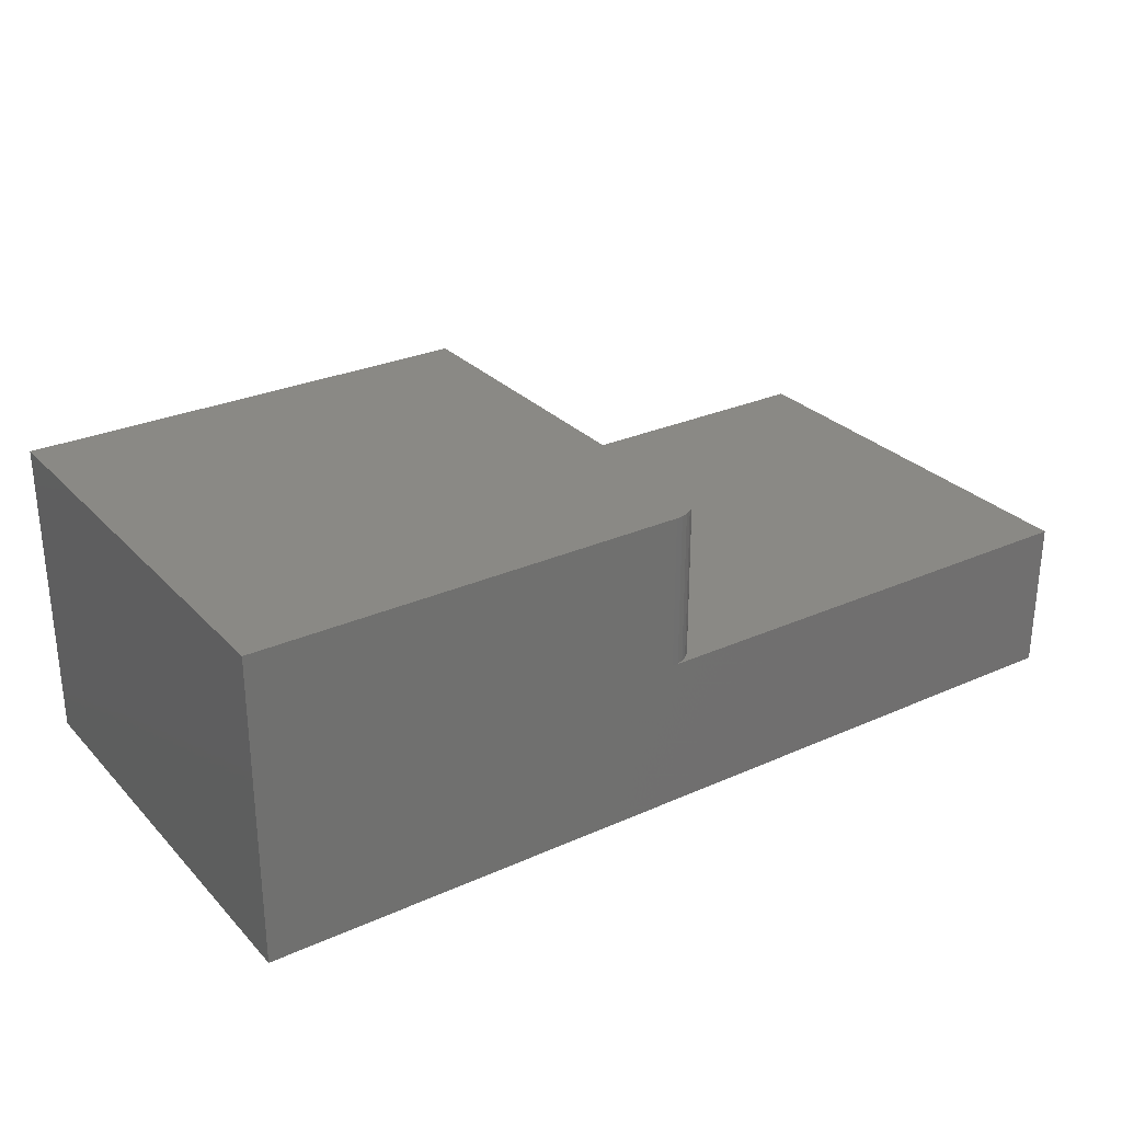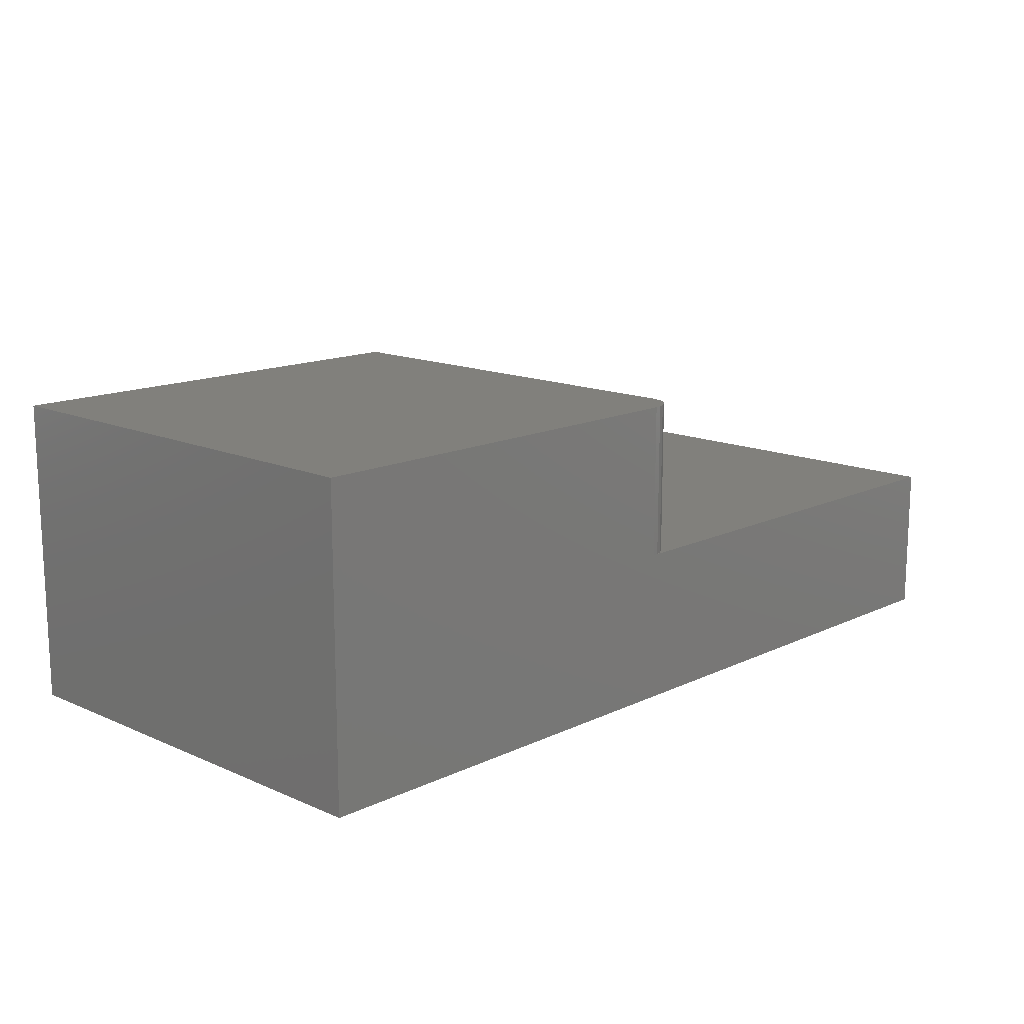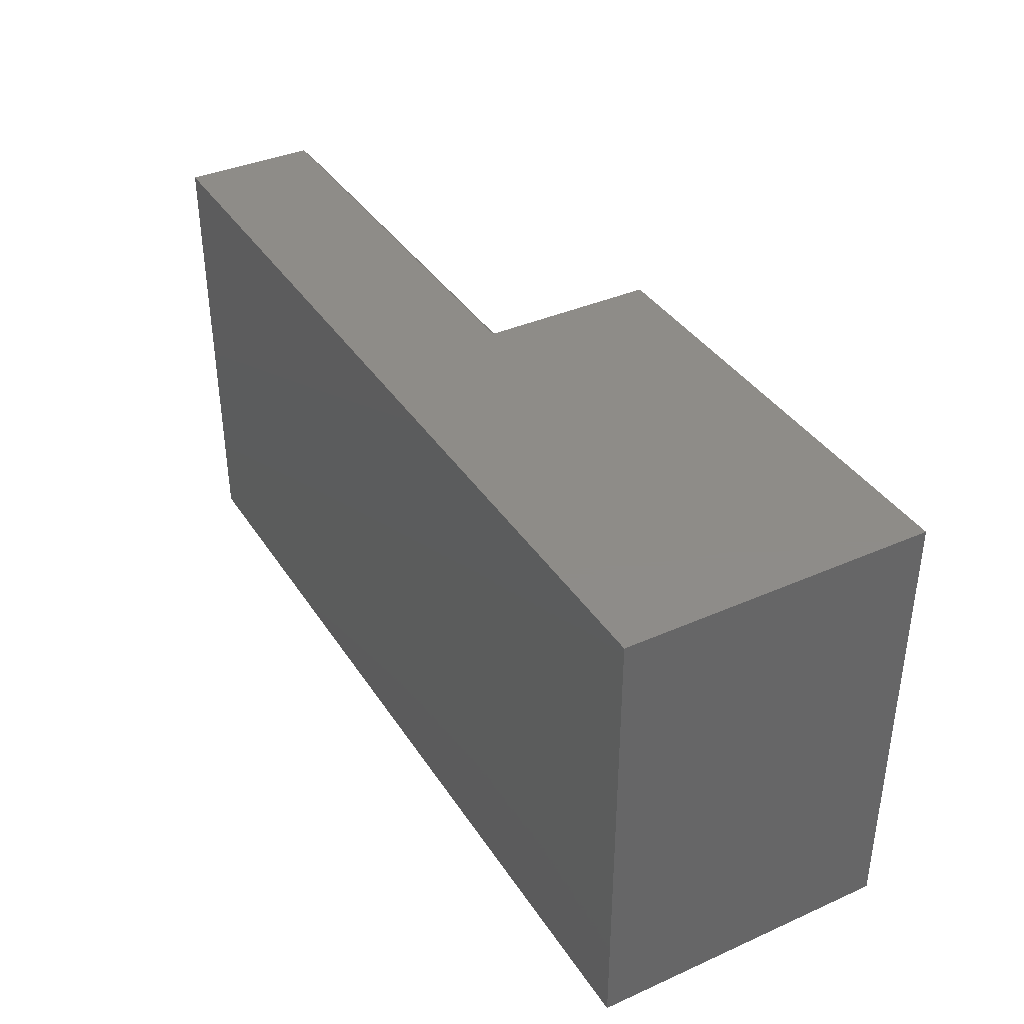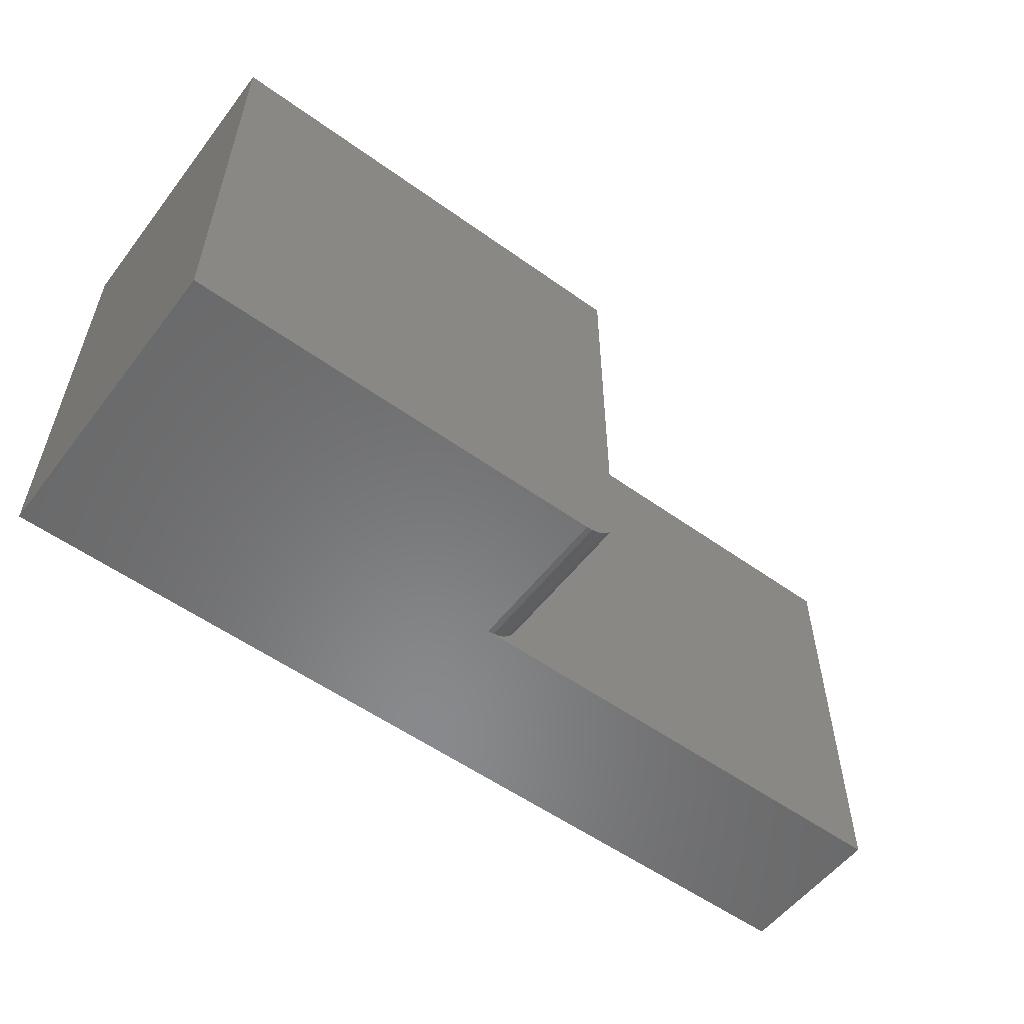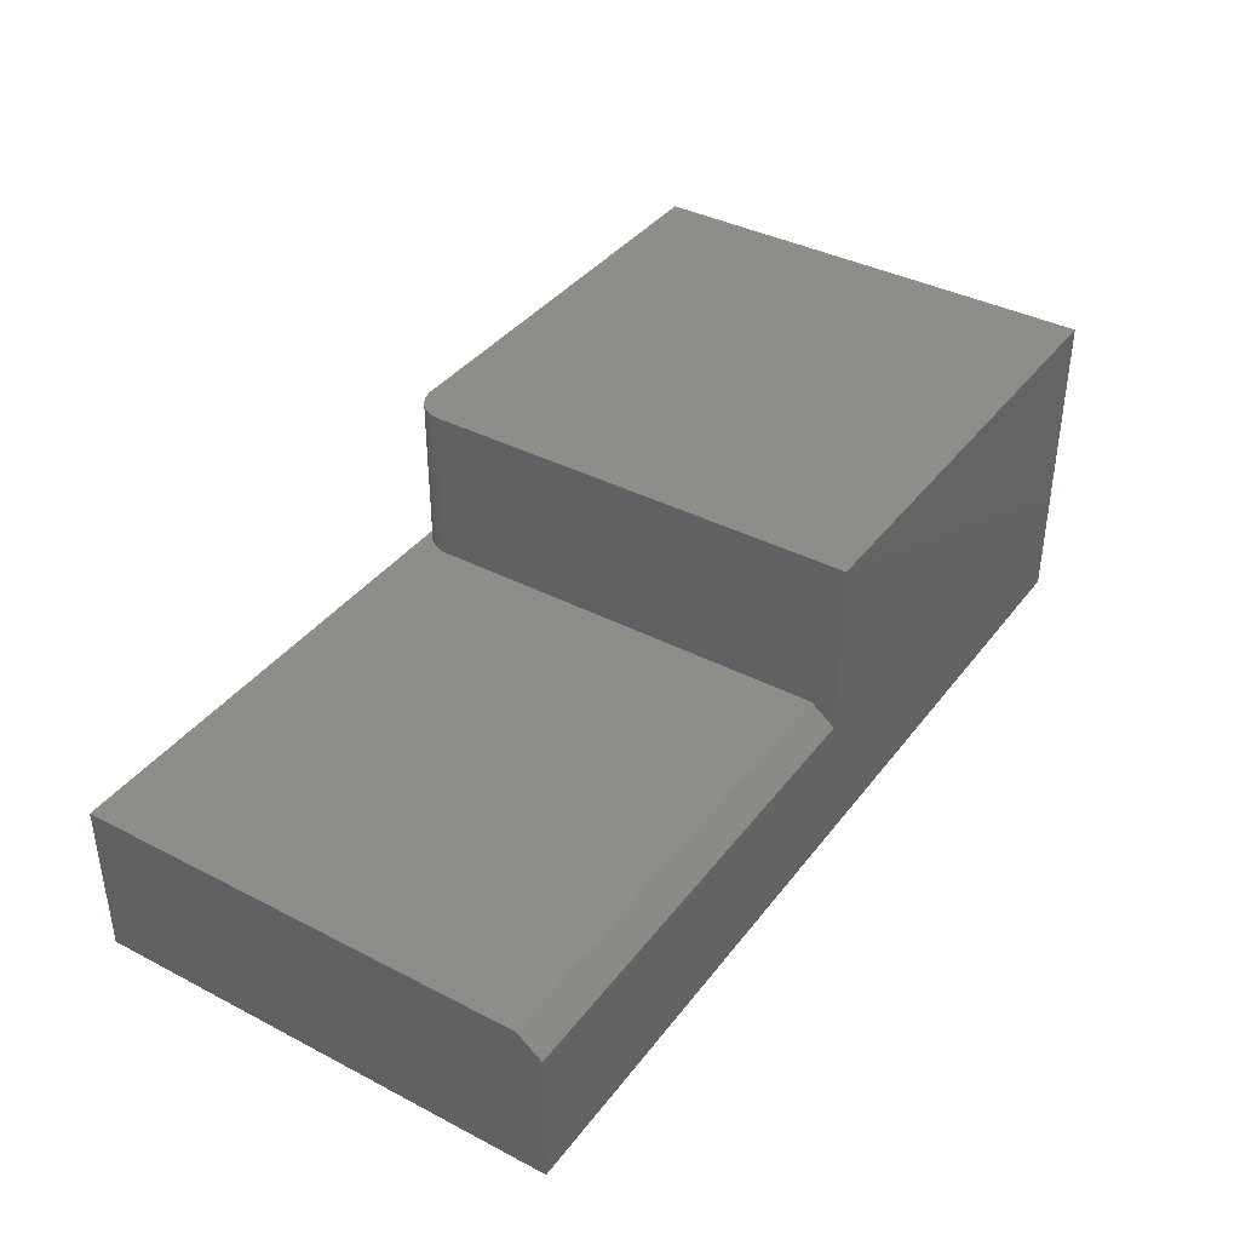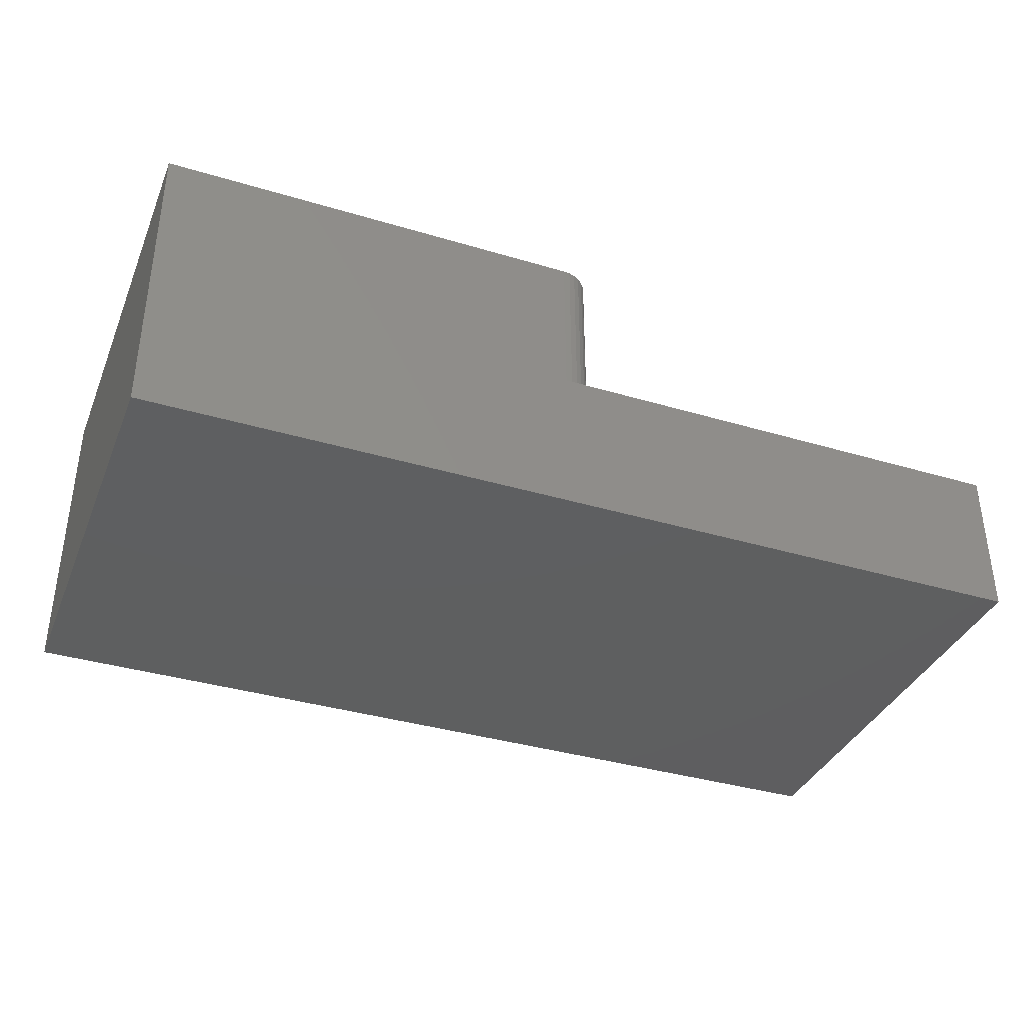
<metadata>
{"format":"stl","ext":"stl","renderer":"f3d","projection":"perspective","resolution":1024,"background":"white","views":[{"elev":28.3,"azim":-33.9,"up":"+Z"},{"elev":14.3,"azim":-46.1,"up":"+Z"},{"elev":37.8,"azim":-119.4,"up":"+Y"},{"elev":-55.5,"azim":-37.0,"up":"+Y"},{"elev":38.6,"azim":123.1,"up":"+Z"},{"elev":-36.9,"azim":-21.1,"up":"+Z"}]}
</metadata>
<code>
# stl→obj: 30 verts, 56 faces
v 0.75 -0.75 -0.08331
v 0.75 -0.75 -0.3359
v 0.75 -0.03906 -0.08331
v 0.75 1.665e-16 -0.3359
v 0.75 1.788e-16 -0.1146
v -0.04679 -0.75 0.1693
v -0.03612 -0.7489 0.1693
v -0.02586 -0.7458 0.1693
v -0.01641 -0.7408 0.1693
v -0.008123 -0.734 0.1693
v -0.001322 -0.7257 0.1693
v 0.003732 -0.7162 0.1693
v 0.006844 -0.706 0.1693
v 0.007895 -0.6953 0.1693
v 0.007895 1.122e-16 0.1693
v -0.75 2.805e-17 0.1693
v -0.75 -0.75 0.1693
v 0.007895 -0.6953 -0.08331
v 0.007895 -0.03906 -0.08331
v 0.007895 9.643e-17 -0.1146
v -0.04679 -0.75 -0.08331
v -0.75 -0.75 -0.3359
v 0.006844 -0.706 -0.08331
v 0.003732 -0.7162 -0.08331
v -0.001322 -0.7257 -0.08331
v -0.008123 -0.734 -0.08331
v -0.01641 -0.7408 -0.08331
v -0.02586 -0.7458 -0.08331
v -0.03612 -0.7489 -0.08331
v -0.75 0 -0.3359
f 1 2 3
f 3 2 4
f 3 4 5
f 6 7 8
f 6 8 9
f 6 9 10
f 6 10 11
f 6 11 12
f 6 12 13
f 6 13 14
f 6 14 15
f 6 15 16
f 6 16 17
f 14 18 15
f 15 18 19
f 15 19 20
f 6 17 21
f 21 17 22
f 21 22 1
f 1 22 2
f 1 3 19
f 1 19 18
f 1 18 23
f 1 23 24
f 1 24 25
f 1 25 26
f 1 26 27
f 1 27 28
f 1 28 29
f 1 29 21
f 22 30 2
f 2 30 4
f 18 14 23
f 23 14 13
f 23 13 24
f 24 13 12
f 24 12 25
f 25 12 11
f 25 11 26
f 26 11 10
f 26 10 27
f 27 10 9
f 27 9 28
f 28 9 8
f 28 8 29
f 29 8 7
f 29 7 21
f 21 7 6
f 15 20 16
f 16 20 30
f 20 5 30
f 30 5 4
f 16 30 17
f 17 30 22
f 3 5 19
f 19 5 20

</code>
